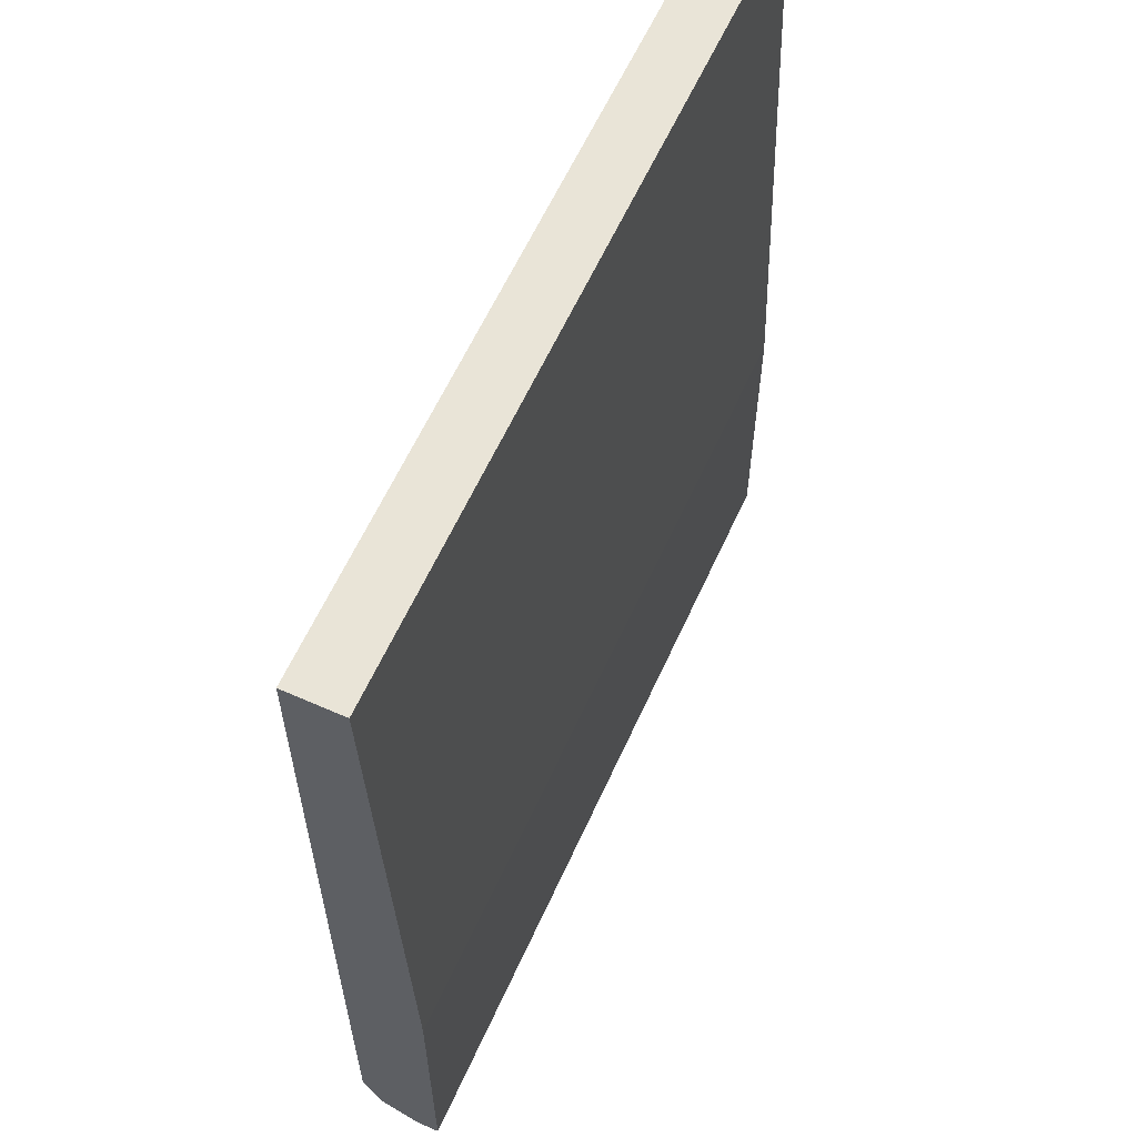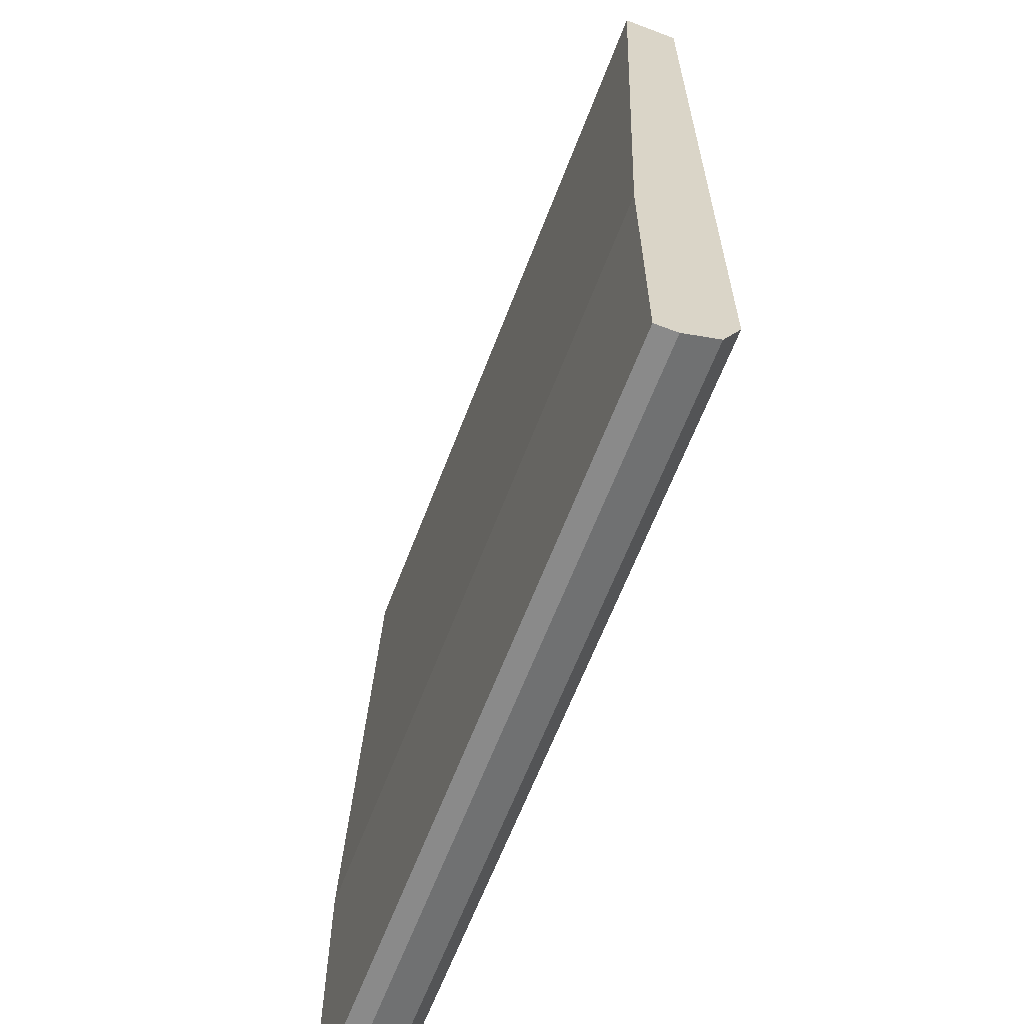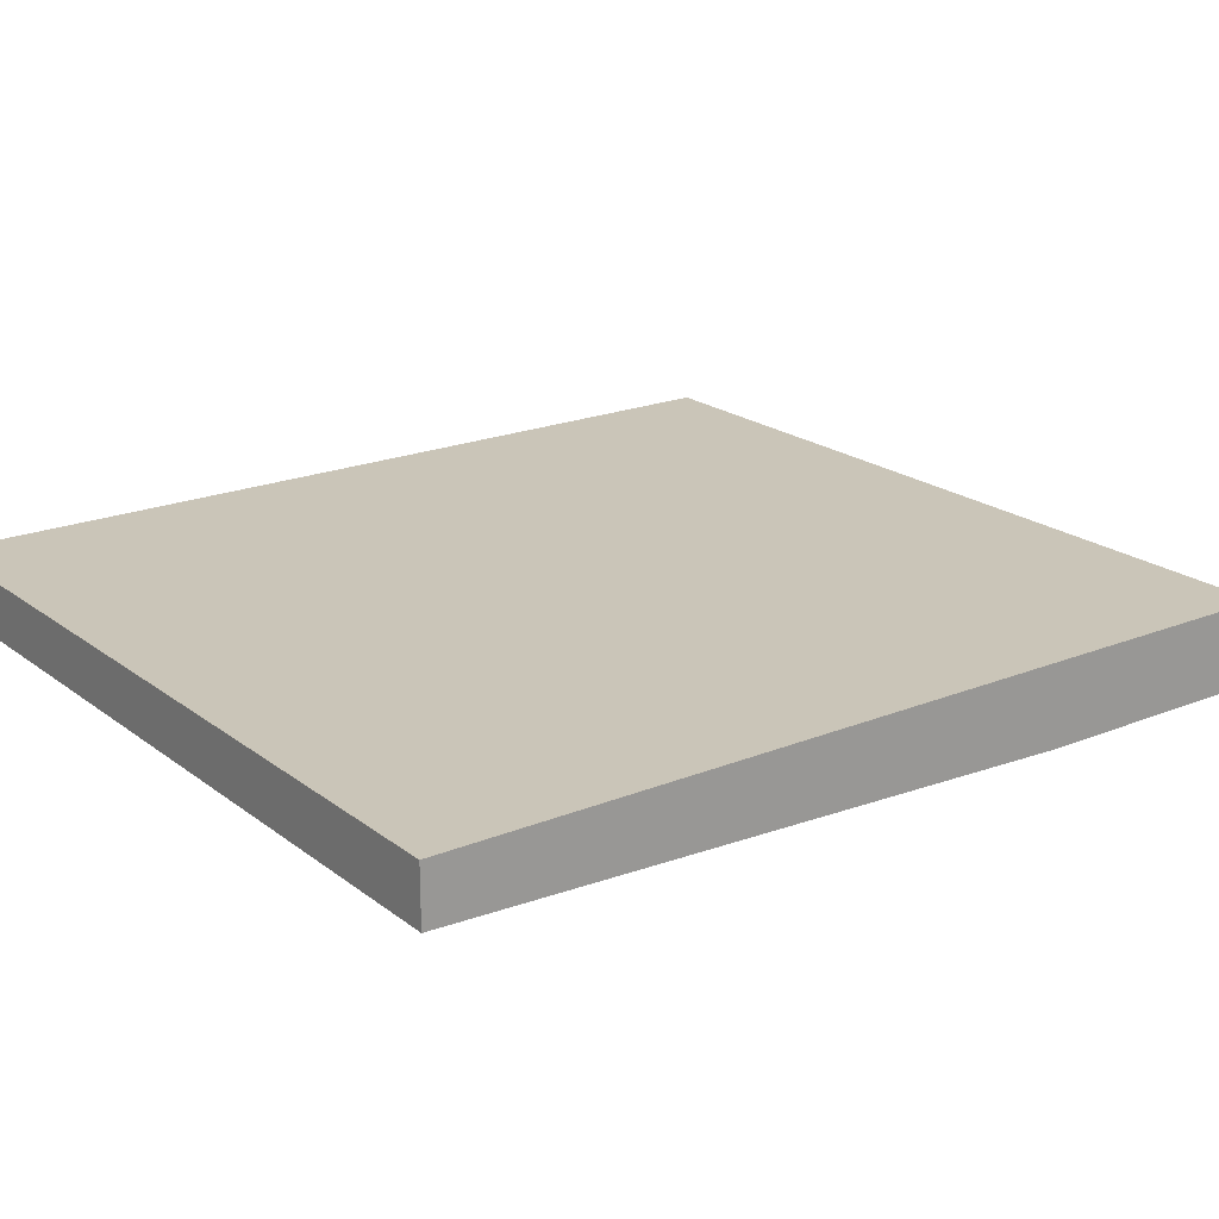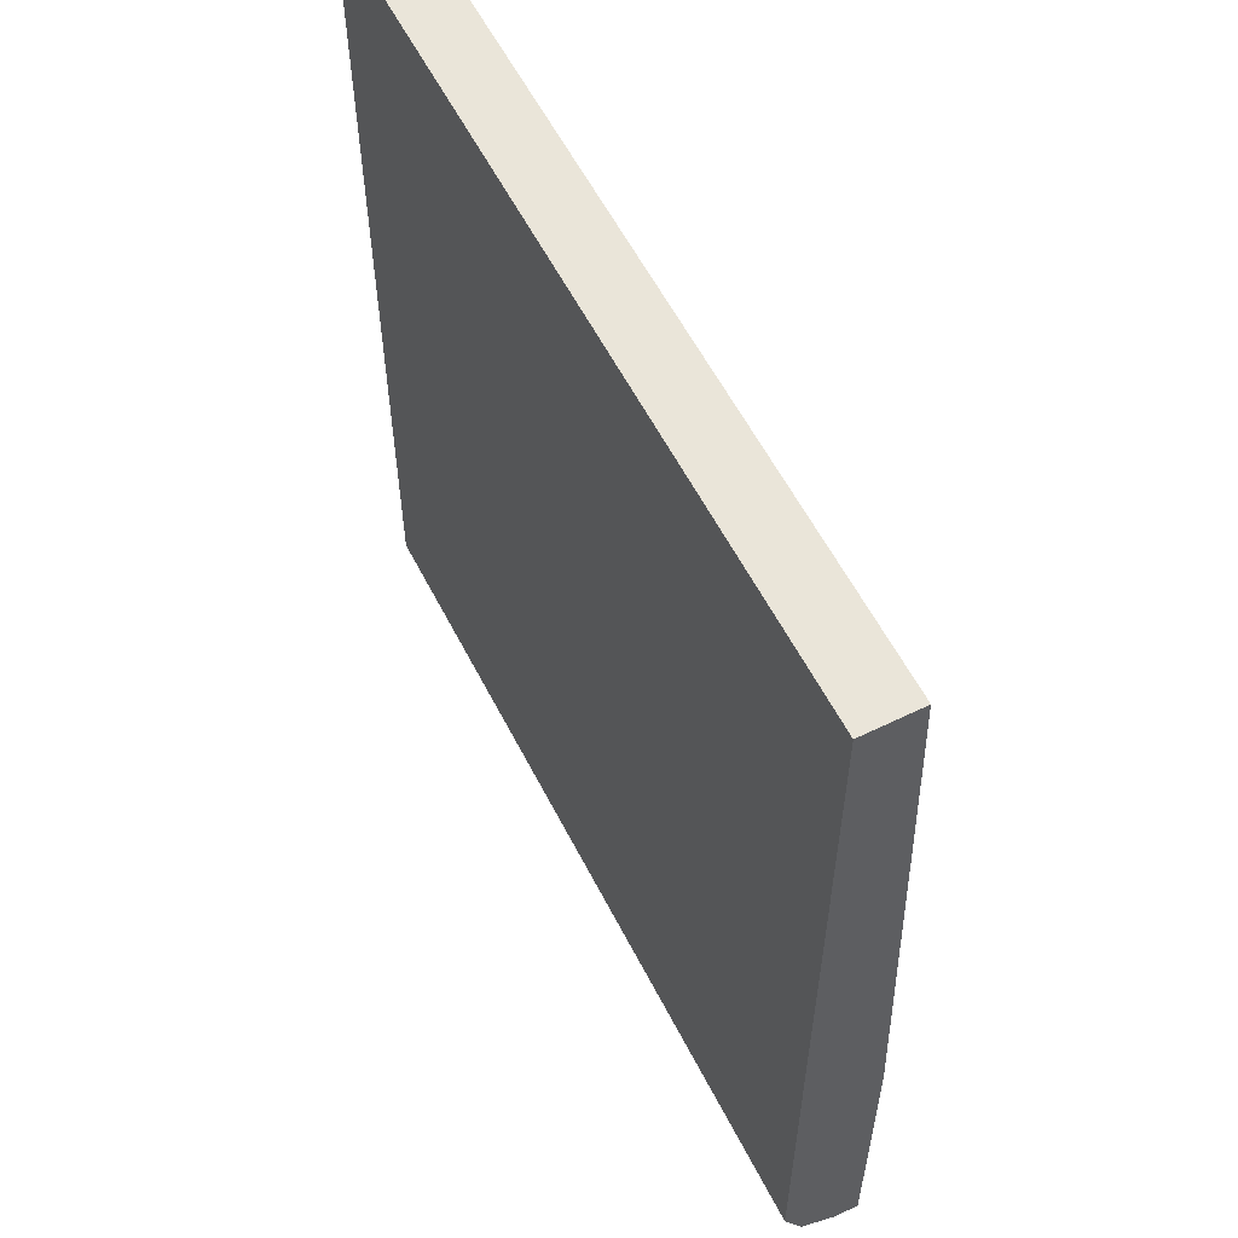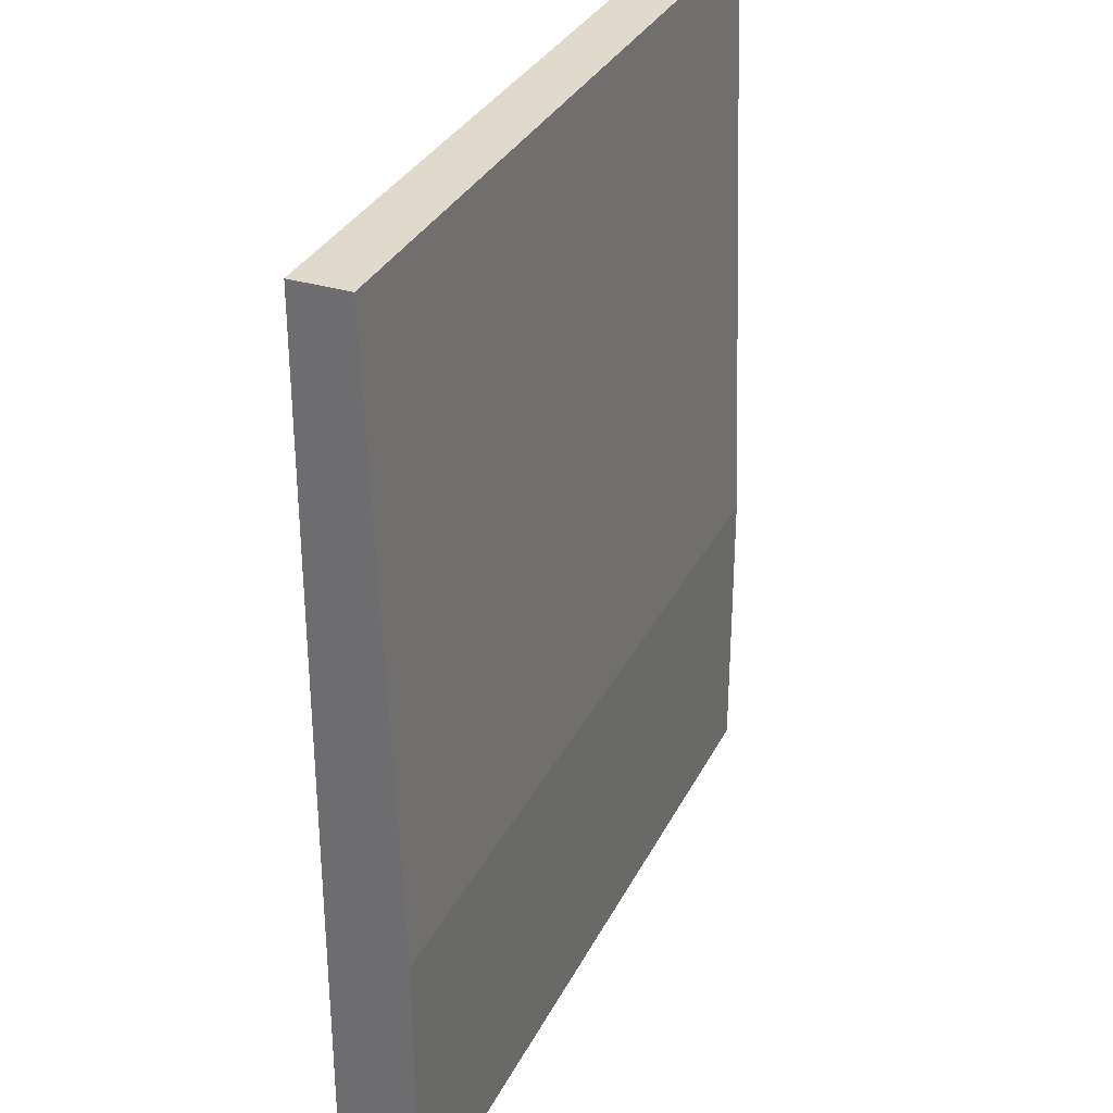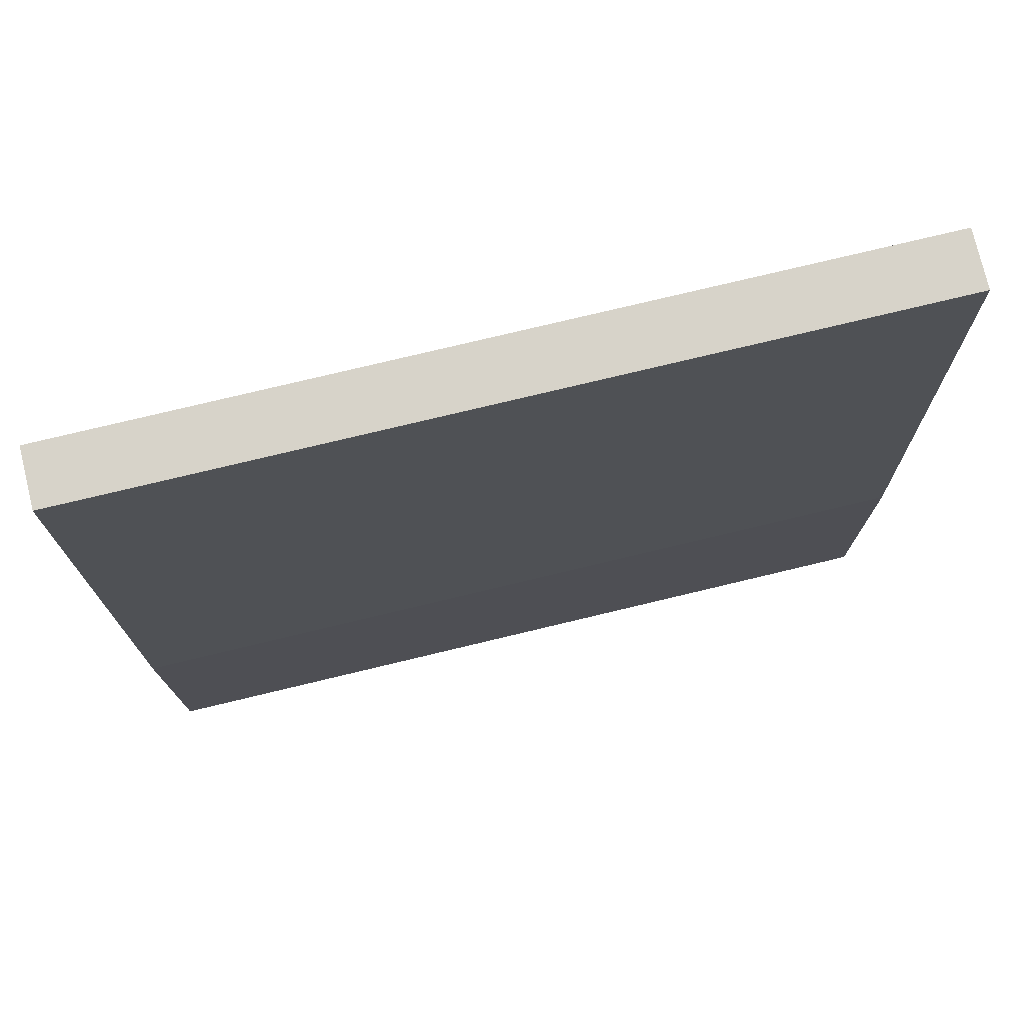
<metadata>
{"format":"obj","ext":"obj","renderer":"f3d","projection":"perspective","resolution":1024,"background":"white","views":[{"elev":60.9,"azim":114.3,"up":"+Y"},{"elev":-63.5,"azim":-110.9,"up":"+Y"},{"elev":20.5,"azim":-126.5,"up":"+Z"},{"elev":58.0,"azim":63.1,"up":"+Y"},{"elev":32.4,"azim":113.2,"up":"+Y"},{"elev":76.4,"azim":166.5,"up":"+Y"}]}
</metadata>
<code>
v -0.04449 -0.4506 0.6083
v 0.3577 -0.4506 0.6083
v -0.04449 -0.4506 0.6195
v -0.04449 -0.3013 0.6083
v 0.3577 -0.4506 0.6195
v 0.3577 -0.3013 0.6083
v -0.04449 -0.4411 0.6383
v -0.04449 0.009525 0.6195
v 0.3577 -0.4411 0.6383
v 0.3577 0.009525 0.6195
v 0.3577 -0.428 0.6449
v -0.04449 -0.4333 0.6422
v -0.04449 0.009525 0.6477
v 0.3577 0.009525 0.6477
v -0.04449 -0.4224 0.6477
v 0.3577 -0.4224 0.6477
f 3 5 9
f 3 9 7
f 4 8 10
f 4 10 6
f 7 9 11
f 7 11 12
f 11 16 15
f 8 14 10
f 11 15 12
f 13 15 16
f 13 16 14
f 2 9 5
f 8 13 14
f 2 11 9
f 1 5 3
f 2 14 16
f 1 2 5
f 1 3 7
f 1 7 12
f 1 12 15
f 1 15 13
f 2 16 11
f 1 8 4
f 1 4 6
f 1 6 2
f 2 6 10
f 1 13 8
f 2 10 14

</code>
